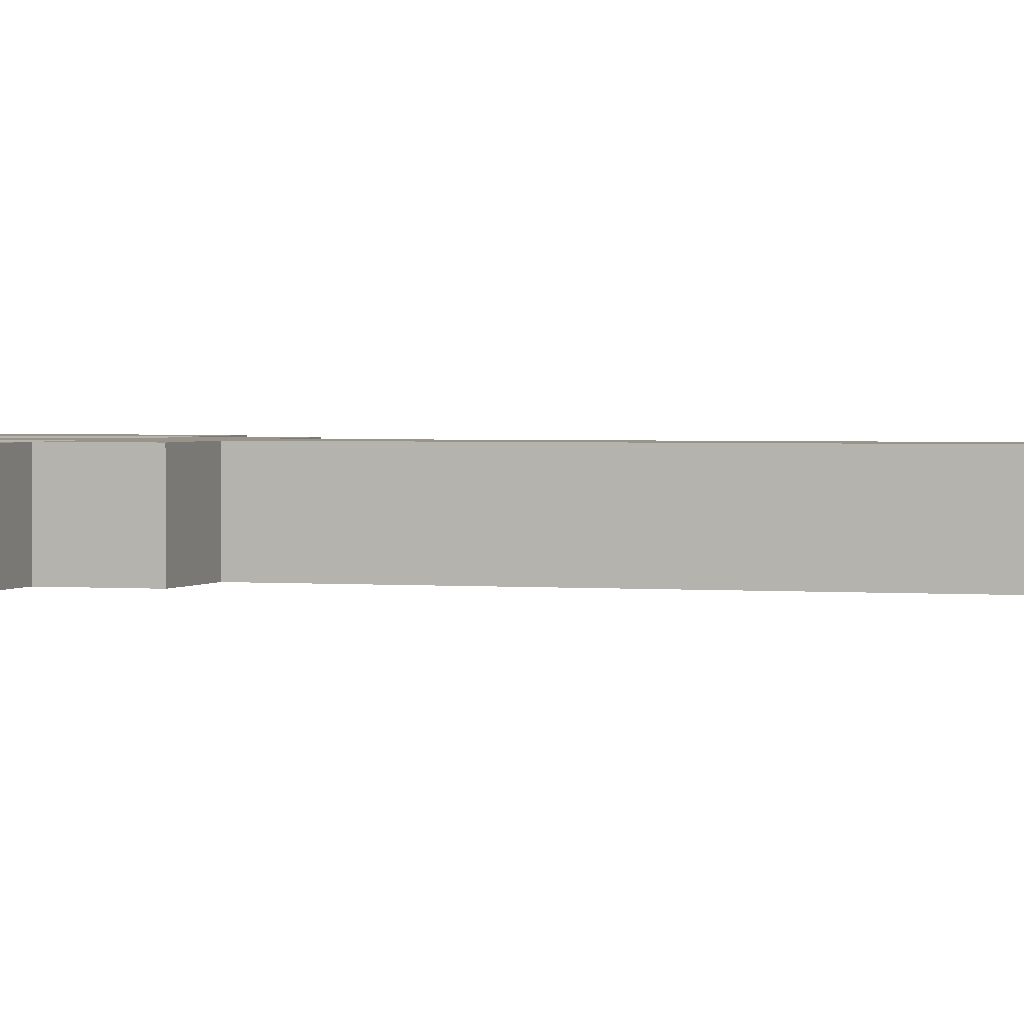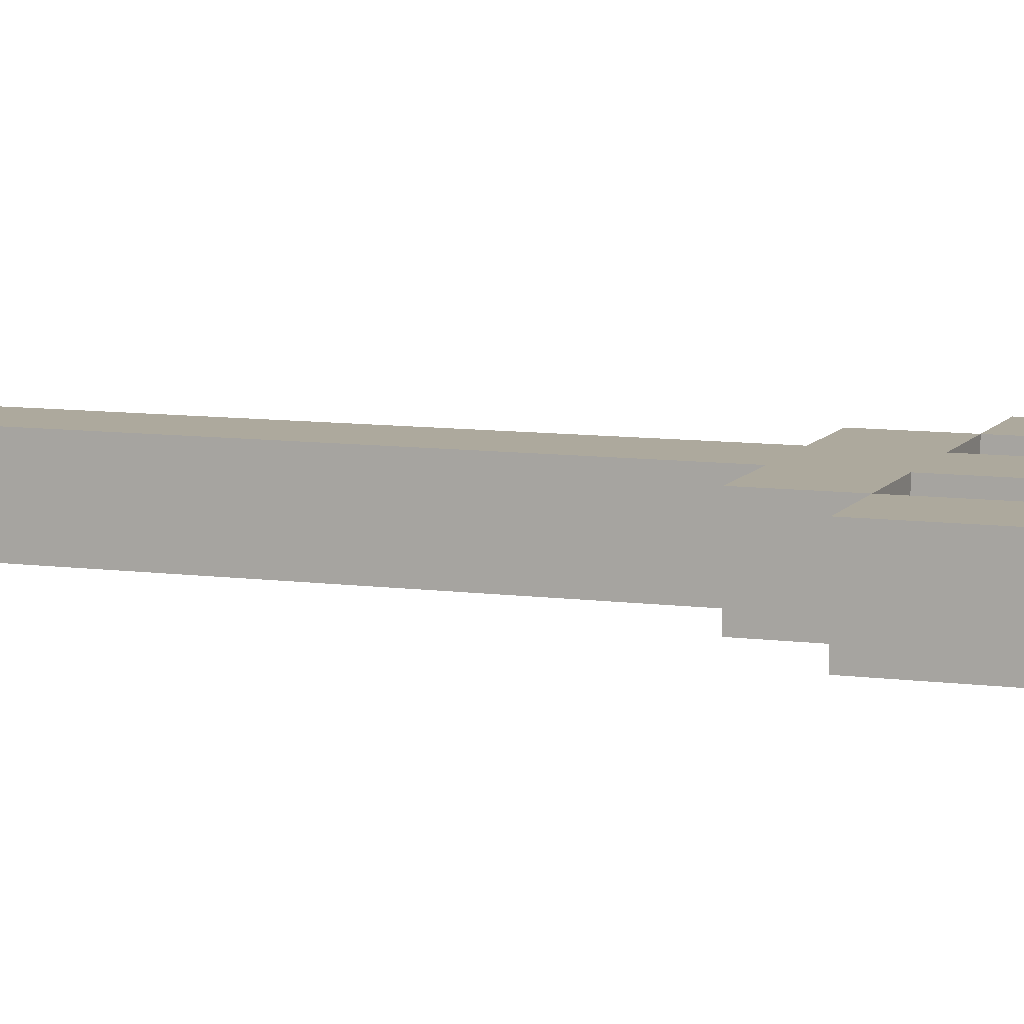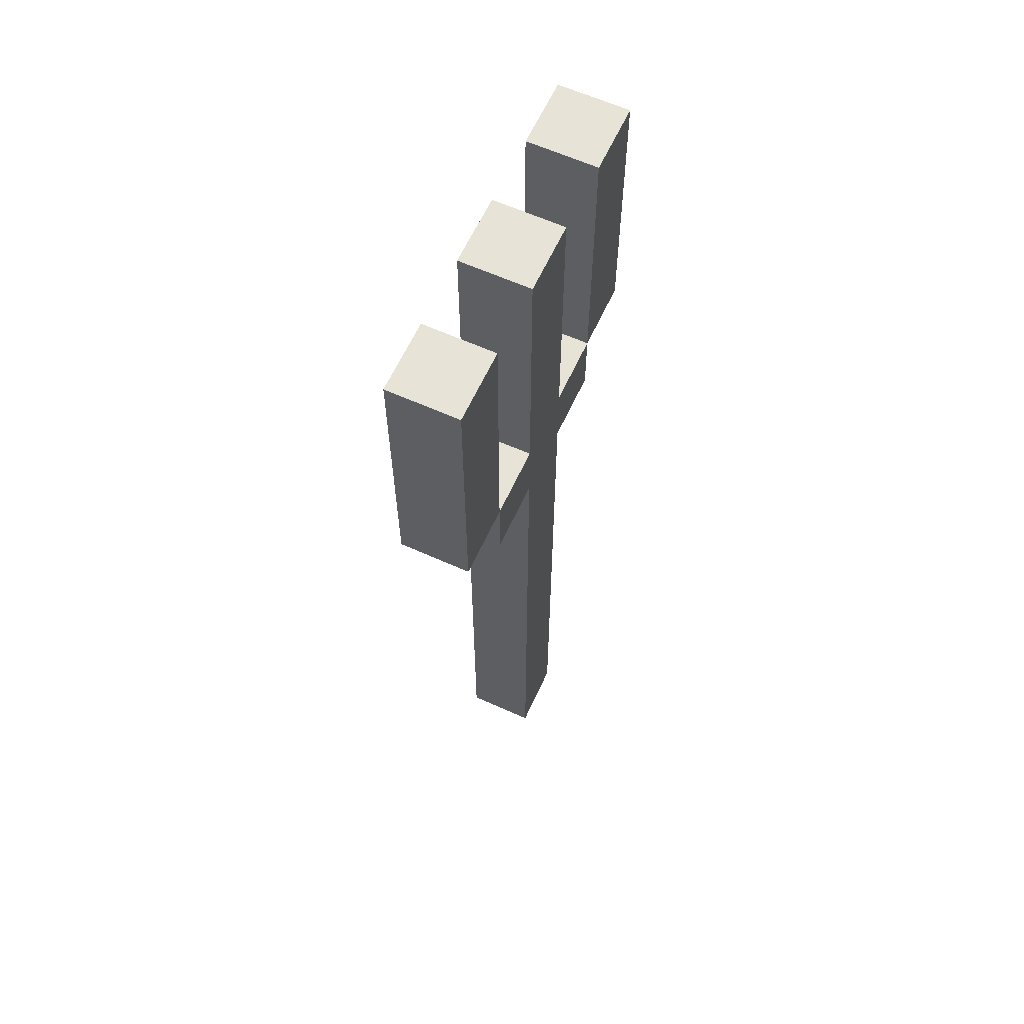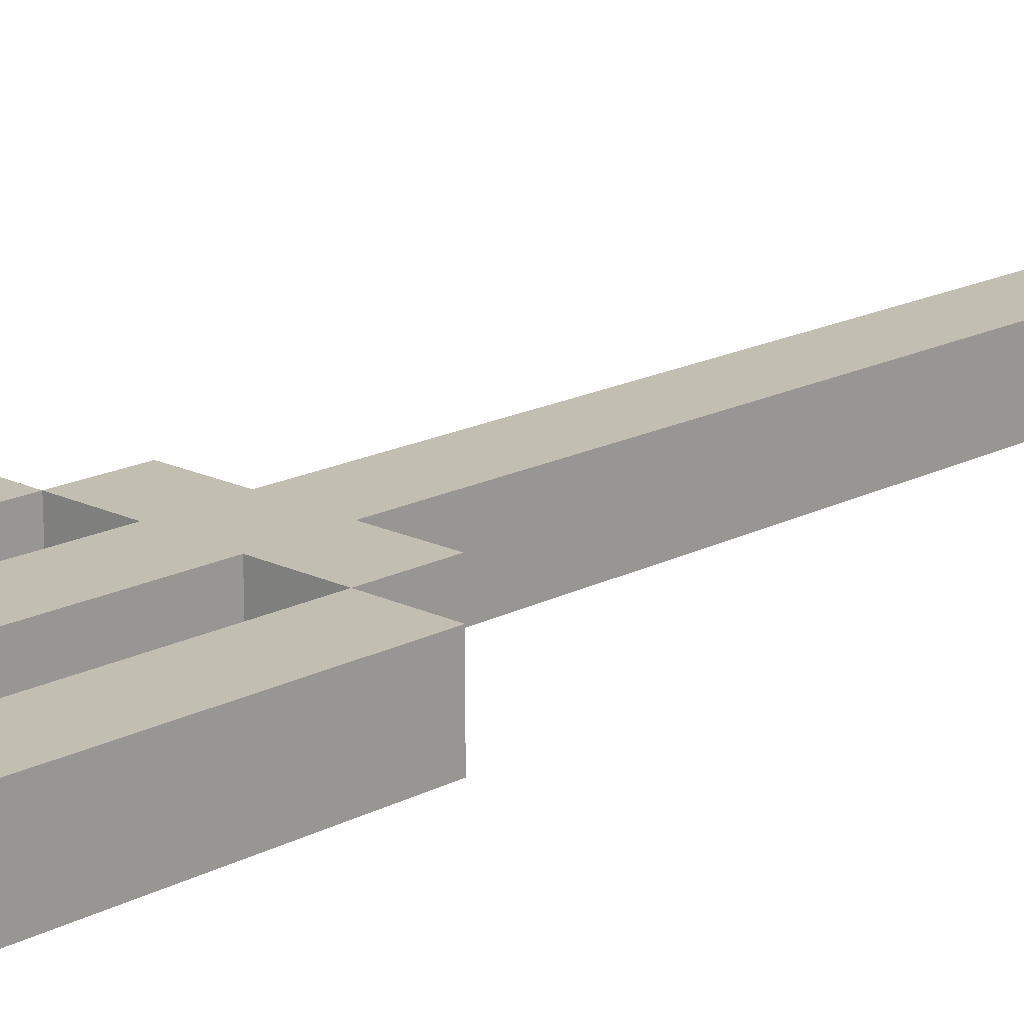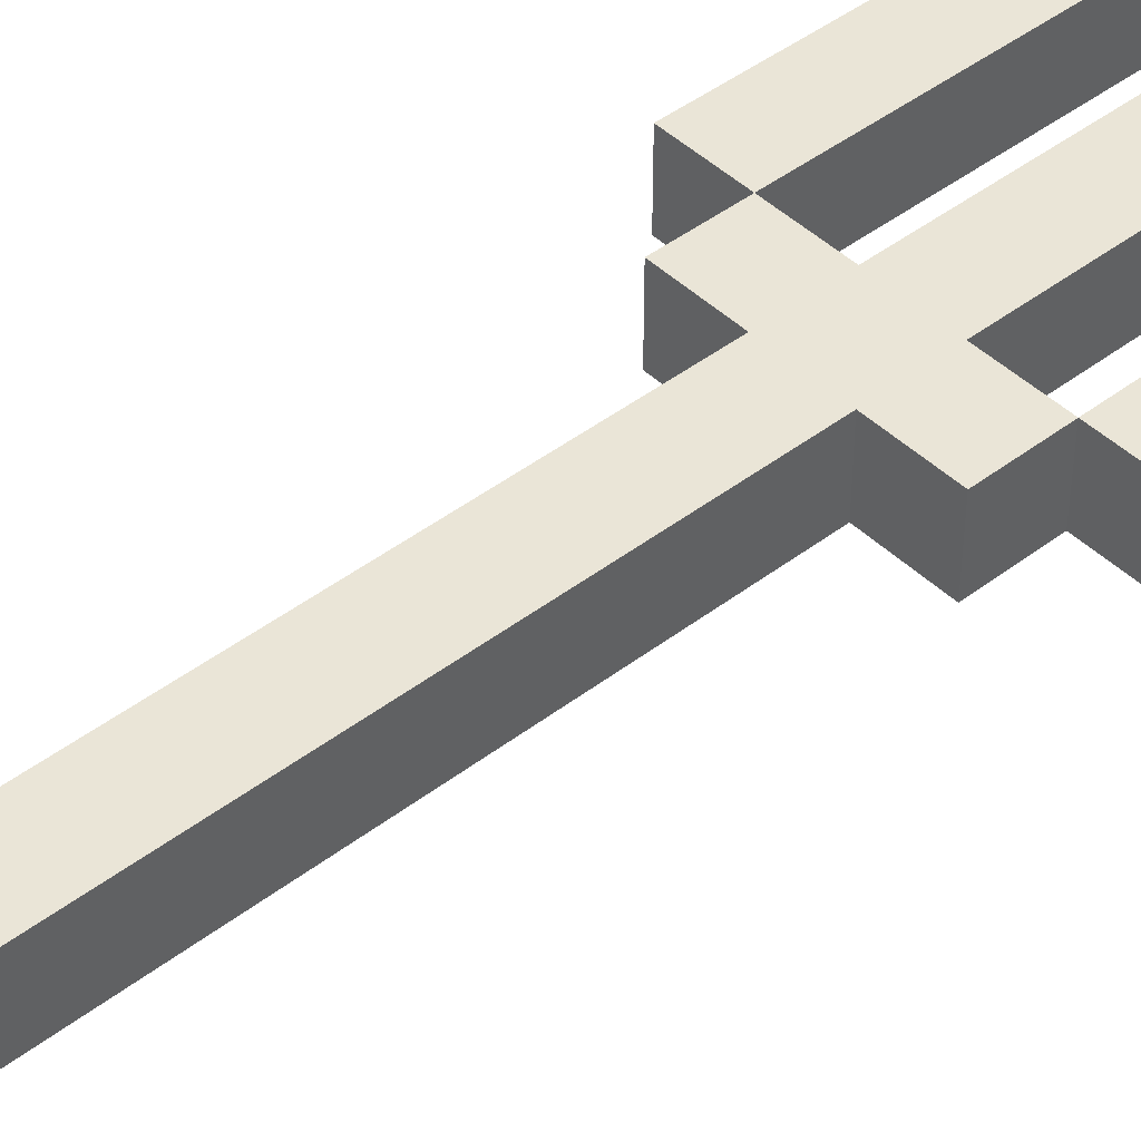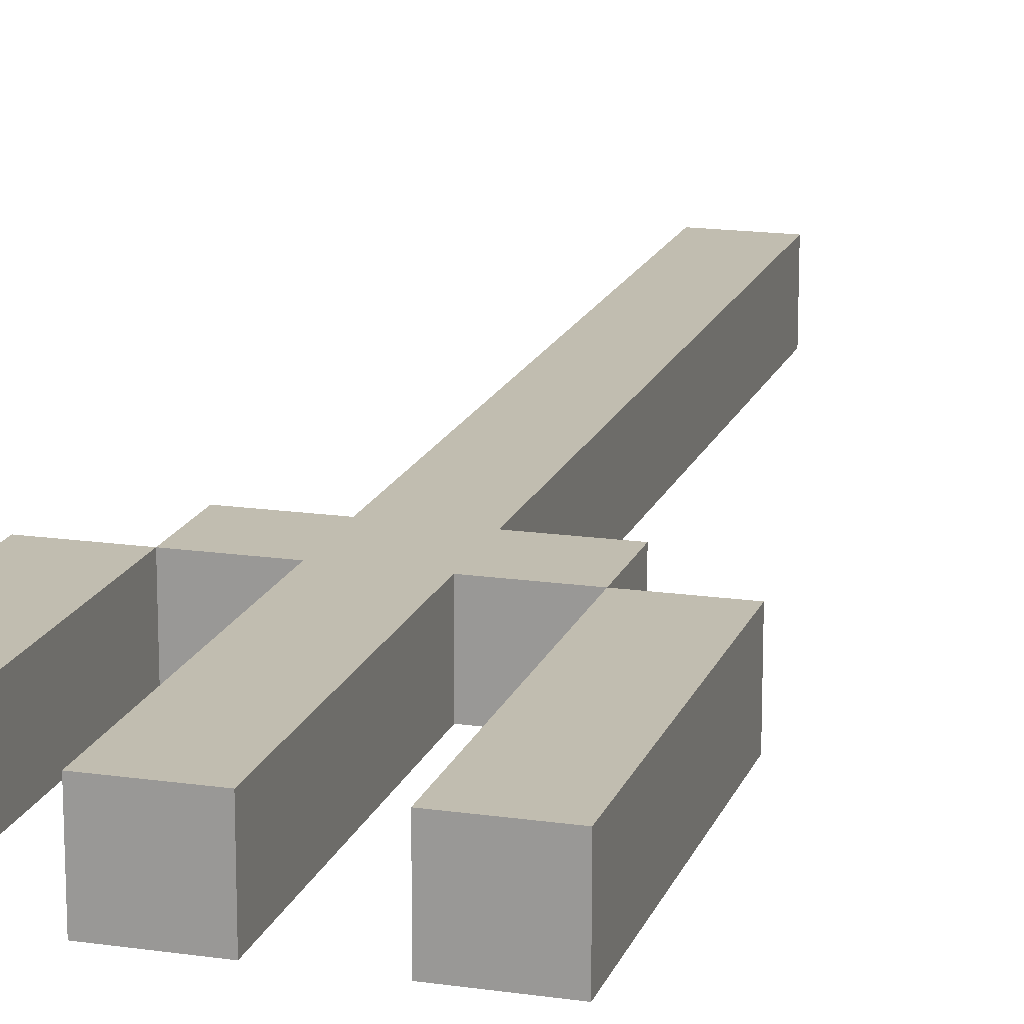
<metadata>
{"format":"obj","ext":"obj","renderer":"f3d","projection":"perspective","resolution":1024,"background":"white","views":[{"elev":1.8,"azim":108.1,"up":"+Y"},{"elev":8.9,"azim":-70.2,"up":"+Y"},{"elev":62.3,"azim":-65.4,"up":"+Z"},{"elev":17.3,"azim":44.0,"up":"+Y"},{"elev":44.4,"azim":-131.8,"up":"+Y"},{"elev":16.7,"azim":16.4,"up":"+Y"}]}
</metadata>
<code>
o fork
v -0.2 2.1 0.6
v -0.2 2.1 0.2
v -0.2 2.2 0.6
v -0.2 2.2 0.2
v -0.1 2.1 0.2
v -0.1 2.1 0.1
v -0.1 2.2 0.2
v -0.1 2.2 0.1
v 0 2.1 0.6
v 0 2.1 0.2
v 0 2.1 0.1
v 0 2.1 5.96e-08
v 0 2.1 -0.7
v 0 2.1 -0.8
v 0 2.2 0.6
v 0 2.2 0.2
v 0 2.2 0.1
v 0 2.2 5.96e-08
v 0 2.2 -0.7
v 0 2.2 -0.8
v 0.2 2.1 0.6
v 0.2 2.1 0.2
v 0.2 2.2 0.6
v 0.2 2.2 0.2
v -0.1 2.1 0.6
v -0.1 2.1 0.2
v -0.1 2.2 0.6
v -0.1 2.2 0.2
v 0.1 2.1 0.6
v 0.1 2.1 0.2
v 0.1 2.1 0.1
v 0.1 2.1 5.96e-08
v 0.1 2.1 -0.7
v 0.1 2.1 -0.8
v 0.1 2.2 0.6
v 0.1 2.2 0.2
v 0.1 2.2 0.1
v 0.1 2.2 5.96e-08
v 0.1 2.2 -0.7
v 0.1 2.2 -0.8
v 0.2 2.1 0.2
v 0.2 2.1 0.1
v 0.2 2.2 0.2
v 0.2 2.2 0.1
v 0.3 2.1 0.6
v 0.3 2.1 0.2
v 0.3 2.2 0.6
v 0.3 2.2 0.2
v -0.2 2.1 0.6
v -0.2 2.2 0.6
v -0.1 2.1 0.6
v -0.1 2.2 0.6
v 0 2.1 0.6
v 0 2.2 0.6
v 0.1 2.1 0.6
v 0.1 2.2 0.6
v 0.2 2.1 0.6
v 0.2 2.2 0.6
v 0.3 2.1 0.6
v 0.3 2.2 0.6
v -0.1 2.1 0.2
v -0.1 2.2 0.2
v 0 2.1 0.2
v 0 2.2 0.2
v 0.1 2.1 0.2
v 0.1 2.2 0.2
v 0.2 2.1 0.2
v 0.2 2.2 0.2
v -0.2 2.1 0.2
v -0.2 2.2 0.2
v -0.1 2.1 0.2
v -0.1 2.2 0.2
v 0.2 2.1 0.2
v 0.2 2.2 0.2
v 0.3 2.1 0.2
v 0.3 2.2 0.2
v -0.1 2.1 0.1
v -0.1 2.2 0.1
v 0 2.1 0.1
v 0 2.2 0.1
v 0.1 2.1 0.1
v 0.1 2.2 0.1
v 0.2 2.1 0.1
v 0.2 2.2 0.1
v 0 2.1 -0.8
v 0 2.2 -0.8
v 0.1 2.1 -0.8
v 0.1 2.2 -0.8
v -0.2 2.1 0.6
v -0.1 2.1 0.6
v 0 2.1 0.6
v 0.1 2.1 0.6
v 0.2 2.1 0.6
v 0.3 2.1 0.6
v -0.2 2.1 0.2
v -0.1 2.1 0.2
v 0 2.1 0.2
v 0.1 2.1 0.2
v 0.2 2.1 0.2
v 0.3 2.1 0.2
v -0.1 2.1 0.1
v 0 2.1 0.1
v 0.1 2.1 0.1
v 0.2 2.1 0.1
v 0 2.1 5.96e-08
v 0.1 2.1 5.96e-08
v 0 2.1 -0.7
v 0.1 2.1 -0.7
v 0 2.1 -0.8
v 0.1 2.1 -0.8
v -0.2 2.2 0.6
v -0.1 2.2 0.6
v 0 2.2 0.6
v 0.1 2.2 0.6
v 0.2 2.2 0.6
v 0.3 2.2 0.6
v -0.2 2.2 0.2
v -0.1 2.2 0.2
v 0 2.2 0.2
v 0.1 2.2 0.2
v 0.2 2.2 0.2
v 0.3 2.2 0.2
v -0.1 2.2 0.1
v 0 2.2 0.1
v 0.1 2.2 0.1
v 0.2 2.2 0.1
v 0 2.2 5.96e-08
v 0.1 2.2 5.96e-08
v 0 2.2 -0.7
v 0.1 2.2 -0.7
v 0 2.2 -0.8
v 0.1 2.2 -0.8
f 3 2 1
f 4 2 3
f 7 6 5
f 8 6 7
f 15 10 9
f 16 10 15
f 17 12 11
f 18 13 12
f 18 12 17
f 19 14 13
f 19 13 18
f 20 14 19
f 23 22 21
f 24 22 23
f 25 26 27
f 27 26 28
f 29 30 35
f 35 30 36
f 31 32 37
f 32 33 38
f 37 32 38
f 33 34 39
f 38 33 39
f 39 34 40
f 41 42 43
f 43 42 44
f 45 46 47
f 47 46 48
f 51 50 49
f 52 50 51
f 55 54 53
f 56 54 55
f 59 58 57
f 60 58 59
f 63 62 61
f 64 62 63
f 67 66 65
f 68 66 67
f 69 70 71
f 71 70 72
f 73 74 75
f 75 74 76
f 77 78 79
f 79 78 80
f 81 82 83
f 83 82 84
f 85 86 87
f 87 86 88
f 95 90 89
f 96 90 95
f 97 92 91
f 98 92 97
f 99 94 93
f 100 94 99
f 101 98 97
f 101 99 98
f 101 97 96
f 102 99 101
f 103 99 102
f 104 99 103
f 105 103 102
f 106 103 105
f 107 106 105
f 108 106 107
f 109 108 107
f 110 108 109
f 111 112 117
f 117 112 118
f 113 114 119
f 119 114 120
f 115 116 121
f 121 116 122
f 119 120 123
f 120 121 123
f 118 119 123
f 123 121 124
f 124 121 125
f 125 121 126
f 124 125 127
f 127 125 128
f 127 128 129
f 129 128 130
f 129 130 131
f 131 130 132

</code>
